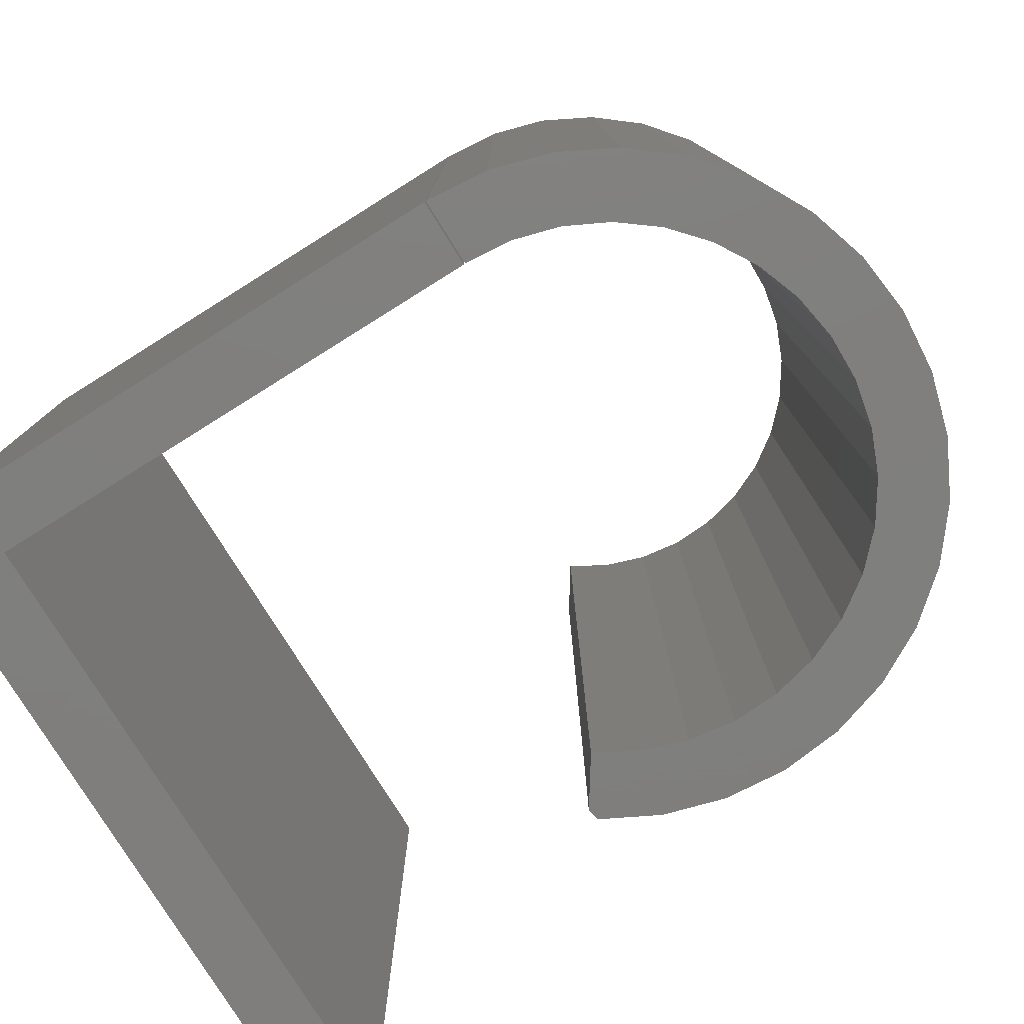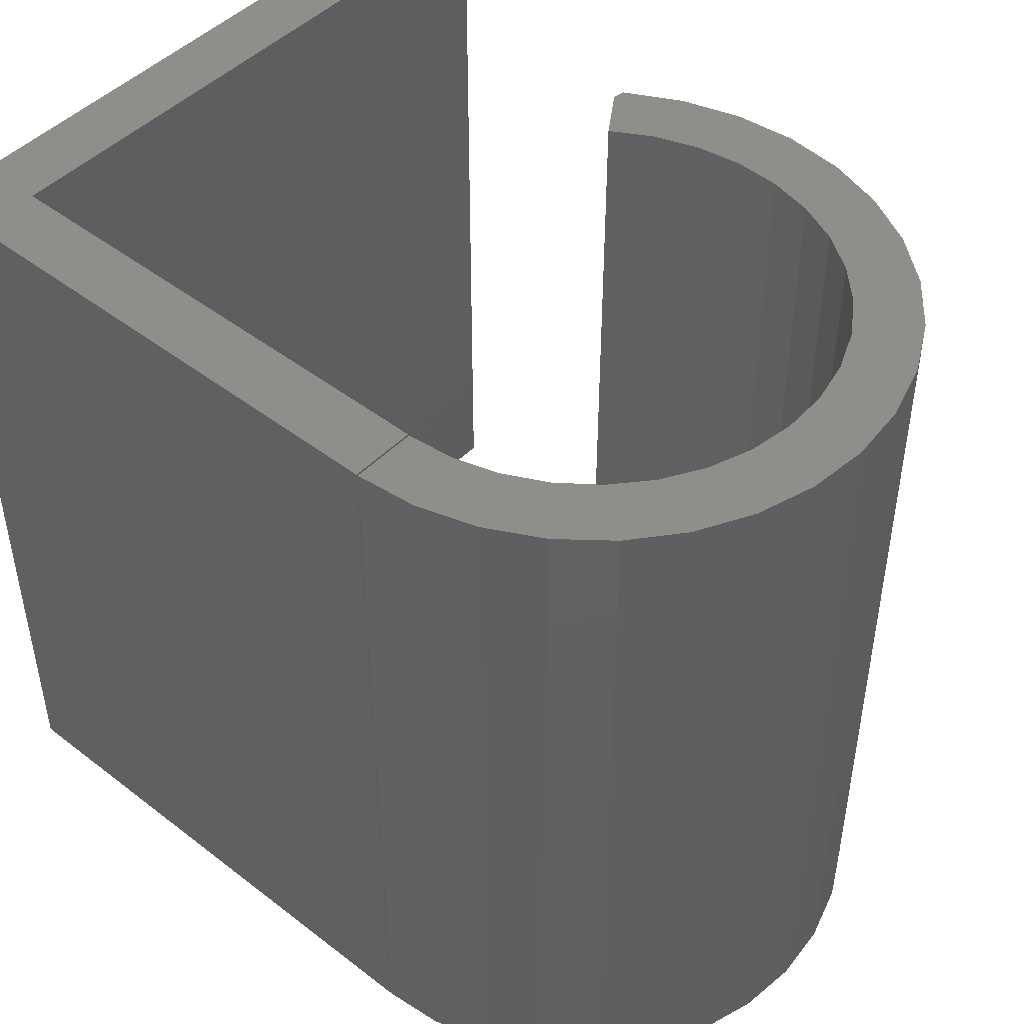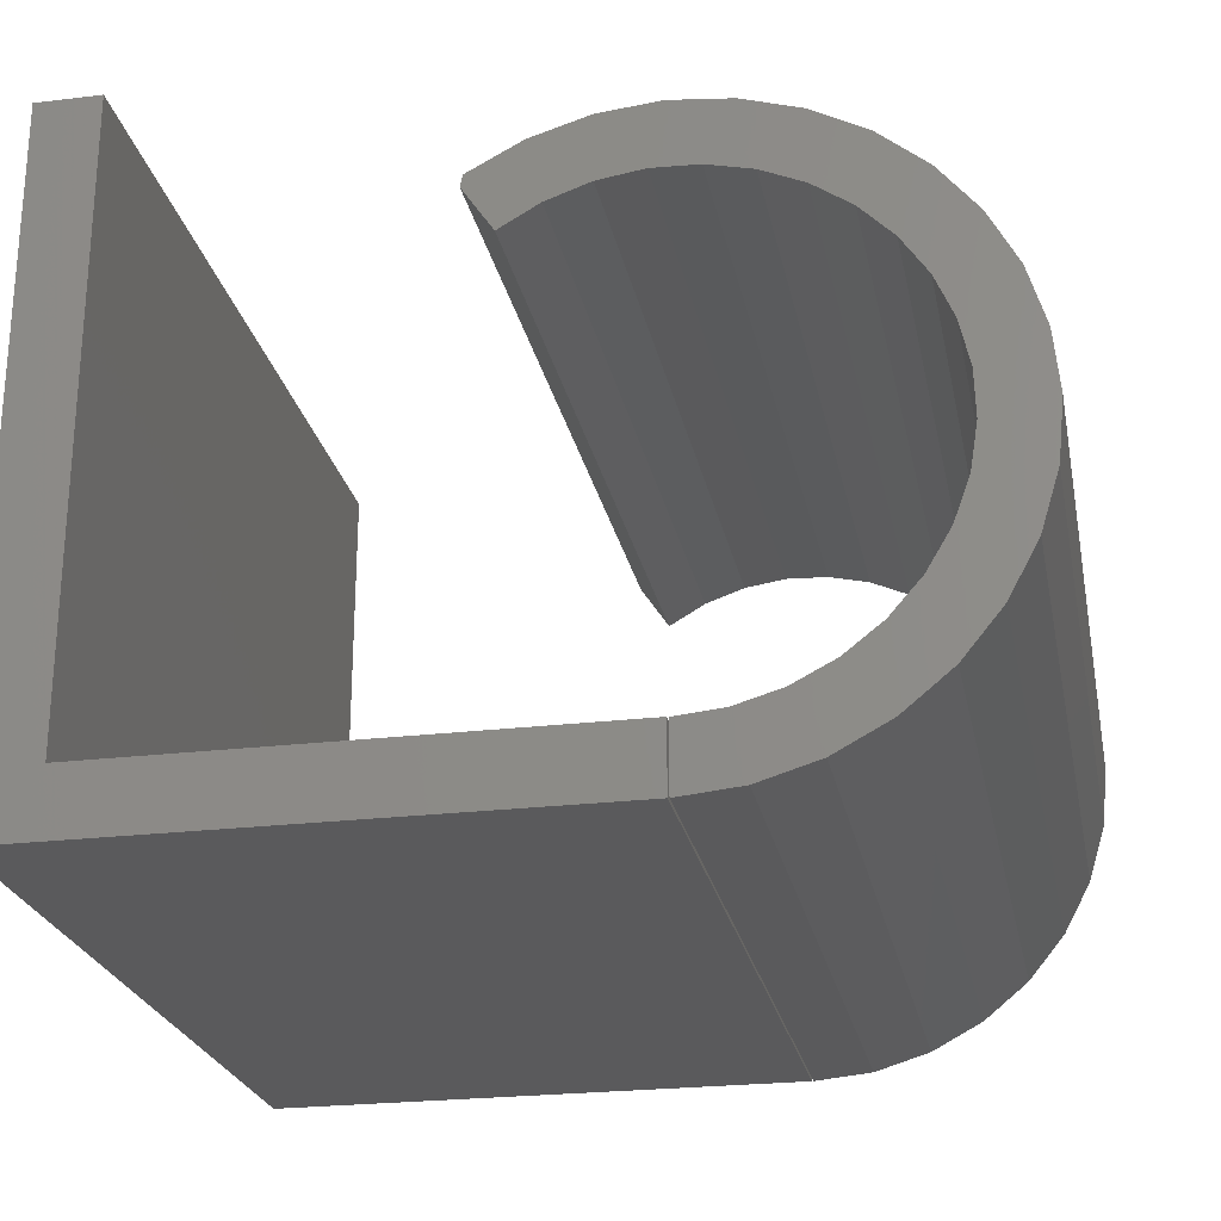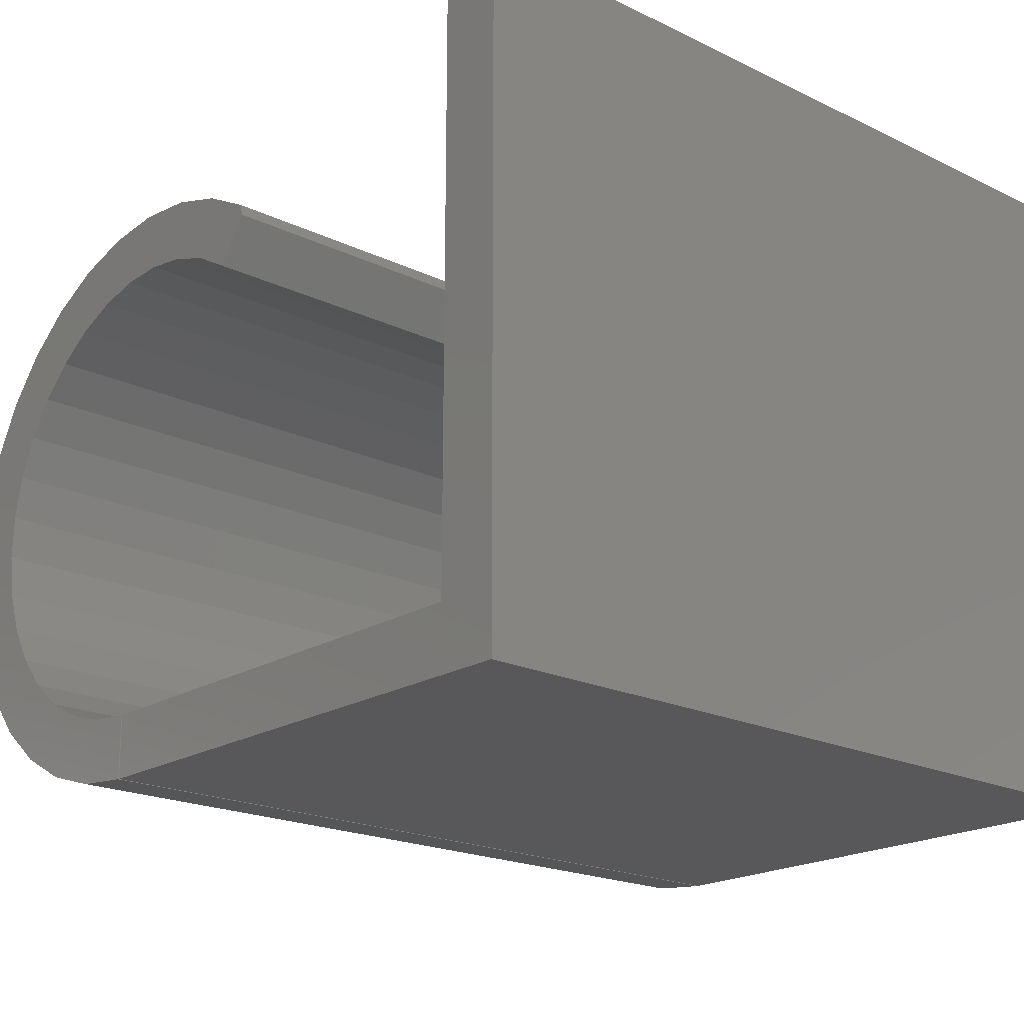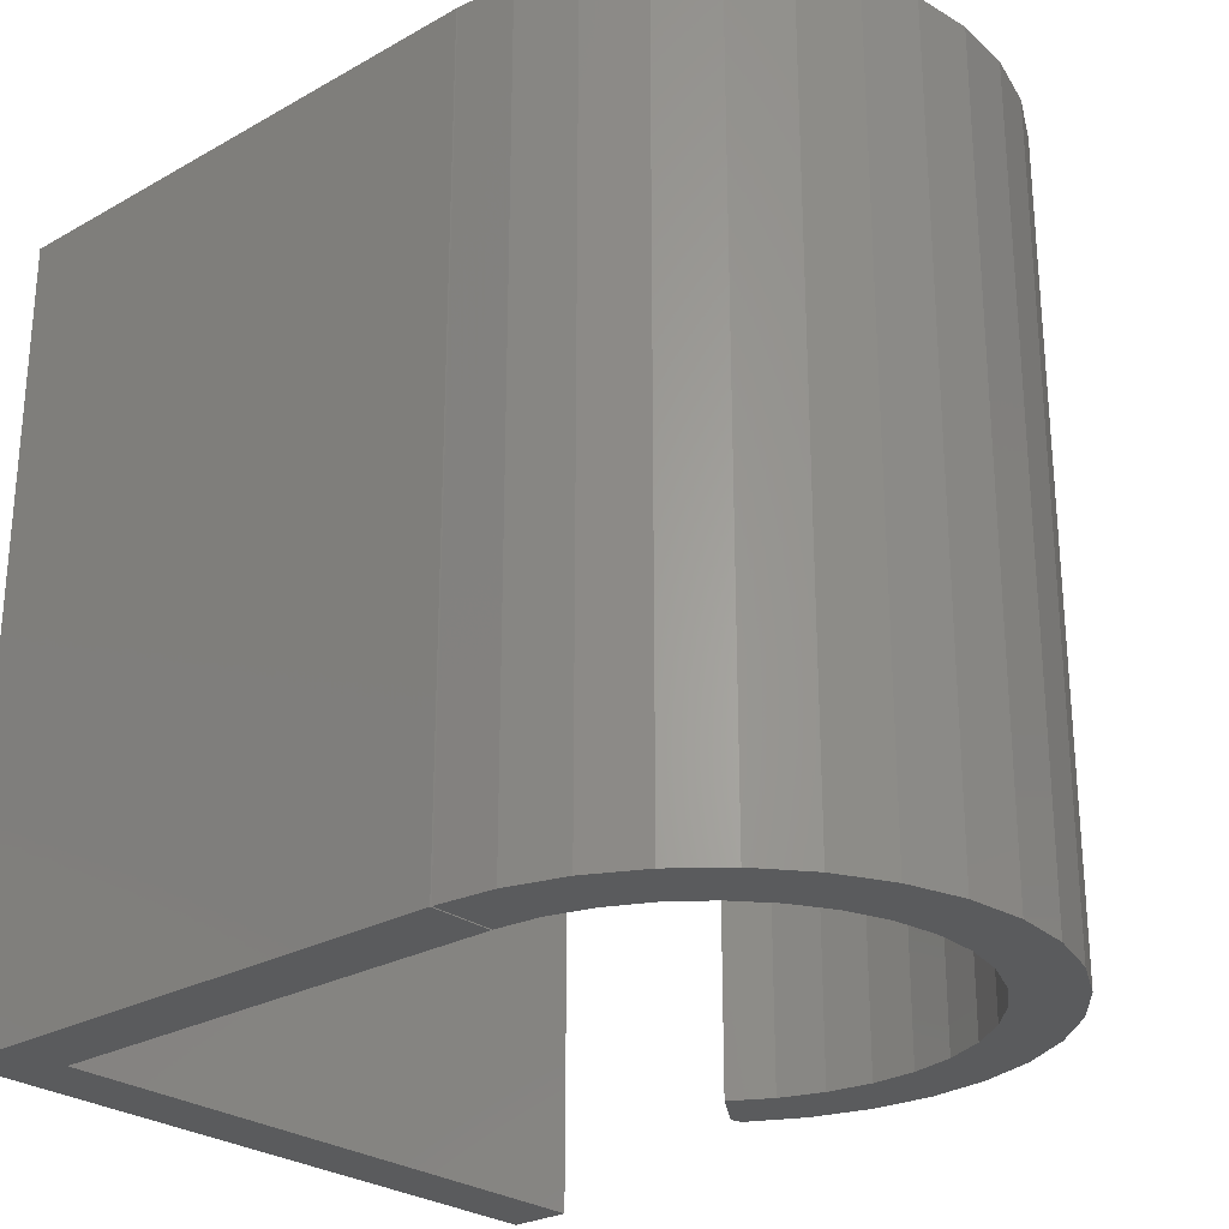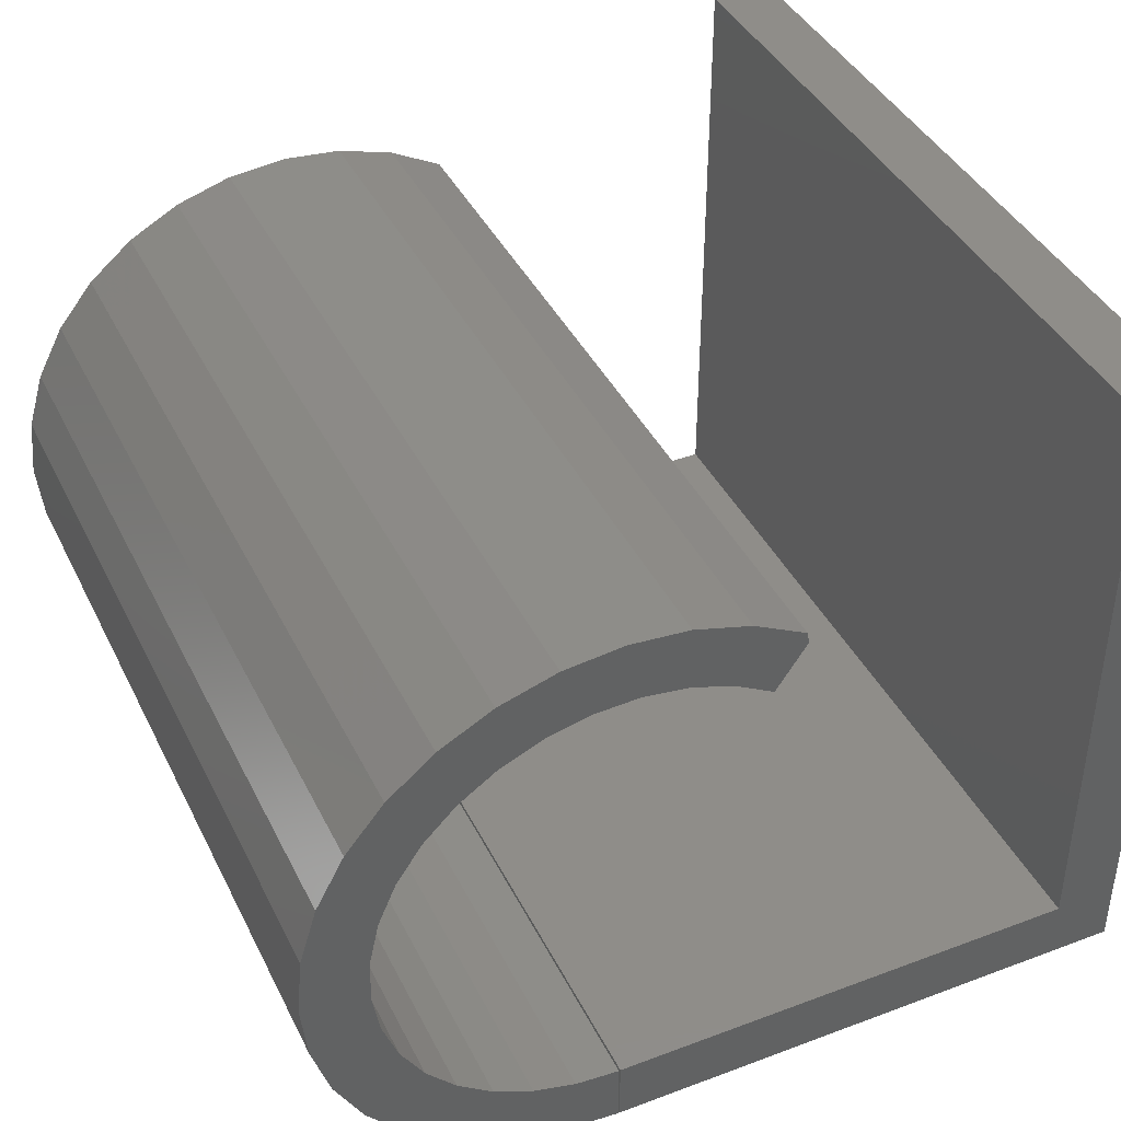
<metadata>
{"format":"stl","ext":"stl","renderer":"f3d","projection":"perspective","resolution":1024,"background":"white","views":[{"elev":-79.1,"azim":32.0,"up":"+Z"},{"elev":46.7,"azim":41.2,"up":"+Z"},{"elev":-24.3,"azim":11.2,"up":"+Y"},{"elev":-19.9,"azim":-131.6,"up":"+Y"},{"elev":-26.5,"azim":41.4,"up":"+Z"},{"elev":40.7,"azim":155.4,"up":"+Y"}]}
</metadata>
<code>
# stl→obj: 96 verts, 184 faces
v 0.5953 0.4556 0.75
v 0.6248 0.4257 0.75
v 0.6884 0.4405 0.75
v 0.6094 0.04758 0.75
v 0.6524 0.08276 0.75
v 0.5341 0.07556 0.75
v 0.4937 0.06377 0.75
v 0.2933 0.5092 0.75
v 0.3216 0.4668 0.75
v 0.358 0.4878 0.75
v 0.3977 0.5016 0.75
v 0.4393 0.5077 0.75
v 0.6104 0.5189 0.75
v 0.5615 0.5453 0.75
v 0.3446 0.546 0.75
v 0.2955 0.52 0.75
v 0.4813 0.506 0.75
v 0.5222 0.4965 0.75
v 0.6533 0.4836 0.75
v 0.4519 0.0597 0.75
v 0.4519 0 0.75
v 0.5072 0.00539 0.75
v 0.5604 0.02145 0.75
v 0.3978 0.562 0.75
v 0.5084 0.5616 0.75
v 0.4531 0.5672 0.75
v 0.5607 0.4795 0.75
v 0.7144 0.3915 0.75
v 0.6482 0.3908 0.75
v 0.7304 0.3383 0.75
v 0.6647 0.3522 0.75
v 0.7358 0.283 0.75
v 0.6737 0.3111 0.75
v 0.6749 0.2691 0.75
v 0.7302 0.2277 0.75
v 0.6682 0.2276 0.75
v 0.714 0.1746 0.75
v 0.6539 0.1881 0.75
v 0.6877 0.1256 0.75
v 0.6325 0.152 0.75
v 0.6047 0.1205 0.75
v 0.5715 0.09468 0.75
v 0.6884 0.4405 0
v 0.6248 0.4257 0
v 0.5953 0.4556 0
v 0.5341 0.07556 0
v 0.6524 0.08276 0
v 0.6094 0.04758 0
v 0.4937 0.06377 0
v 0.2933 0.5092 0
v 0.4393 0.5077 0
v 0.3977 0.5016 0
v 0.358 0.4878 0
v 0.3216 0.4668 0
v 0.6104 0.5189 0
v 0.6533 0.4836 0
v 0.5222 0.4965 0
v 0.4813 0.506 0
v 0.2955 0.52 0
v 0.3446 0.546 0
v 0.5615 0.5453 0
v 0.4519 0.0597 0
v 0.5604 0.02145 0
v 0.5072 0.00539 0
v 0.4519 0 0
v 0.4531 0.5672 0
v 0.5084 0.5616 0
v 0.3978 0.562 0
v 0.5607 0.4795 0
v 0.6749 0.2691 0
v 0.6737 0.3111 0
v 0.7358 0.283 0
v 0.6647 0.3522 0
v 0.7304 0.3383 0
v 0.6482 0.3908 0
v 0.7144 0.3915 0
v 0.6047 0.1205 0
v 0.6325 0.152 0
v 0.6877 0.1256 0
v 0.6539 0.1881 0
v 0.714 0.1746 0
v 0.6682 0.2276 0
v 0.7302 0.2277 0
v 0.5715 0.09468 0
v -0.002549 0.6328 0.75
v -0.0625 0.6328 0.75
v -0.002549 0.05995 0.75
v -0.0625 0 0.75
v 0.4504 0.05995 0.75
v 0.4504 0 0.75
v -0.002549 0.6328 0
v -0.002549 0.05995 0
v -0.0625 0.6328 0
v -0.0625 0 0
v 0.4504 0.05995 0
v 0.4504 0 0
f 1 2 3
f 4 5 6
f 4 6 7
f 8 9 10
f 8 10 11
f 8 11 12
f 13 14 15
f 13 15 16
f 13 16 8
f 13 8 12
f 13 12 17
f 13 17 18
f 13 18 19
f 20 21 22
f 20 22 23
f 20 23 4
f 20 4 7
f 15 14 24
f 24 14 25
f 24 25 26
f 1 3 27
f 27 3 19
f 27 19 18
f 3 2 28
f 28 2 29
f 28 29 30
f 30 29 31
f 30 31 32
f 32 31 33
f 32 33 34
f 32 34 35
f 35 34 36
f 35 36 37
f 37 36 38
f 37 38 39
f 39 38 40
f 39 40 41
f 39 41 5
f 5 41 42
f 5 42 6
f 43 44 45
f 46 47 48
f 49 46 48
f 50 51 52
f 50 52 53
f 50 53 54
f 55 56 57
f 55 57 58
f 55 58 51
f 55 51 50
f 55 50 59
f 55 59 60
f 55 60 61
f 62 49 48
f 62 48 63
f 62 63 64
f 62 64 65
f 66 67 68
f 68 67 61
f 68 61 60
f 57 56 69
f 69 56 43
f 69 43 45
f 70 71 72
f 72 71 73
f 72 73 74
f 74 73 75
f 74 75 76
f 76 75 44
f 76 44 43
f 77 78 79
f 79 78 80
f 79 80 81
f 81 80 82
f 81 82 83
f 83 82 70
f 83 70 72
f 46 84 47
f 47 84 77
f 47 77 79
f 59 16 60
f 60 16 15
f 60 15 68
f 68 15 24
f 68 24 66
f 66 24 26
f 66 26 67
f 67 26 25
f 67 25 61
f 61 25 14
f 61 14 55
f 55 14 13
f 55 13 56
f 56 13 19
f 56 19 43
f 43 19 3
f 43 3 76
f 76 3 28
f 76 28 74
f 74 28 30
f 74 30 72
f 72 30 32
f 72 32 83
f 83 32 35
f 83 35 81
f 81 35 37
f 81 37 79
f 79 37 39
f 79 39 47
f 47 39 5
f 47 5 48
f 48 5 4
f 48 4 63
f 63 4 23
f 63 23 64
f 64 23 22
f 64 22 65
f 65 22 21
f 50 54 8
f 8 54 9
f 16 59 8
f 8 59 50
f 62 65 20
f 20 65 21
f 73 29 75
f 75 29 2
f 75 2 44
f 44 2 1
f 44 1 45
f 45 1 27
f 45 27 69
f 69 27 18
f 69 18 57
f 57 18 17
f 57 17 58
f 58 17 12
f 58 12 51
f 51 12 11
f 51 11 52
f 52 11 10
f 52 10 53
f 53 10 9
f 53 9 54
f 29 73 31
f 31 73 71
f 31 71 33
f 33 71 70
f 33 70 34
f 34 70 82
f 34 82 36
f 36 82 80
f 36 80 38
f 38 80 78
f 38 78 40
f 40 78 77
f 40 77 41
f 41 77 84
f 41 84 42
f 42 84 46
f 42 46 6
f 6 46 49
f 6 49 7
f 7 49 62
f 7 62 20
f 85 86 87
f 87 86 88
f 87 88 89
f 89 88 90
f 91 92 93
f 93 92 94
f 92 95 94
f 94 95 96
f 93 94 86
f 86 94 88
f 91 93 85
f 85 93 86
f 92 91 87
f 87 91 85
f 95 92 89
f 89 92 87
f 96 95 90
f 90 95 89
f 94 96 88
f 88 96 90

</code>
